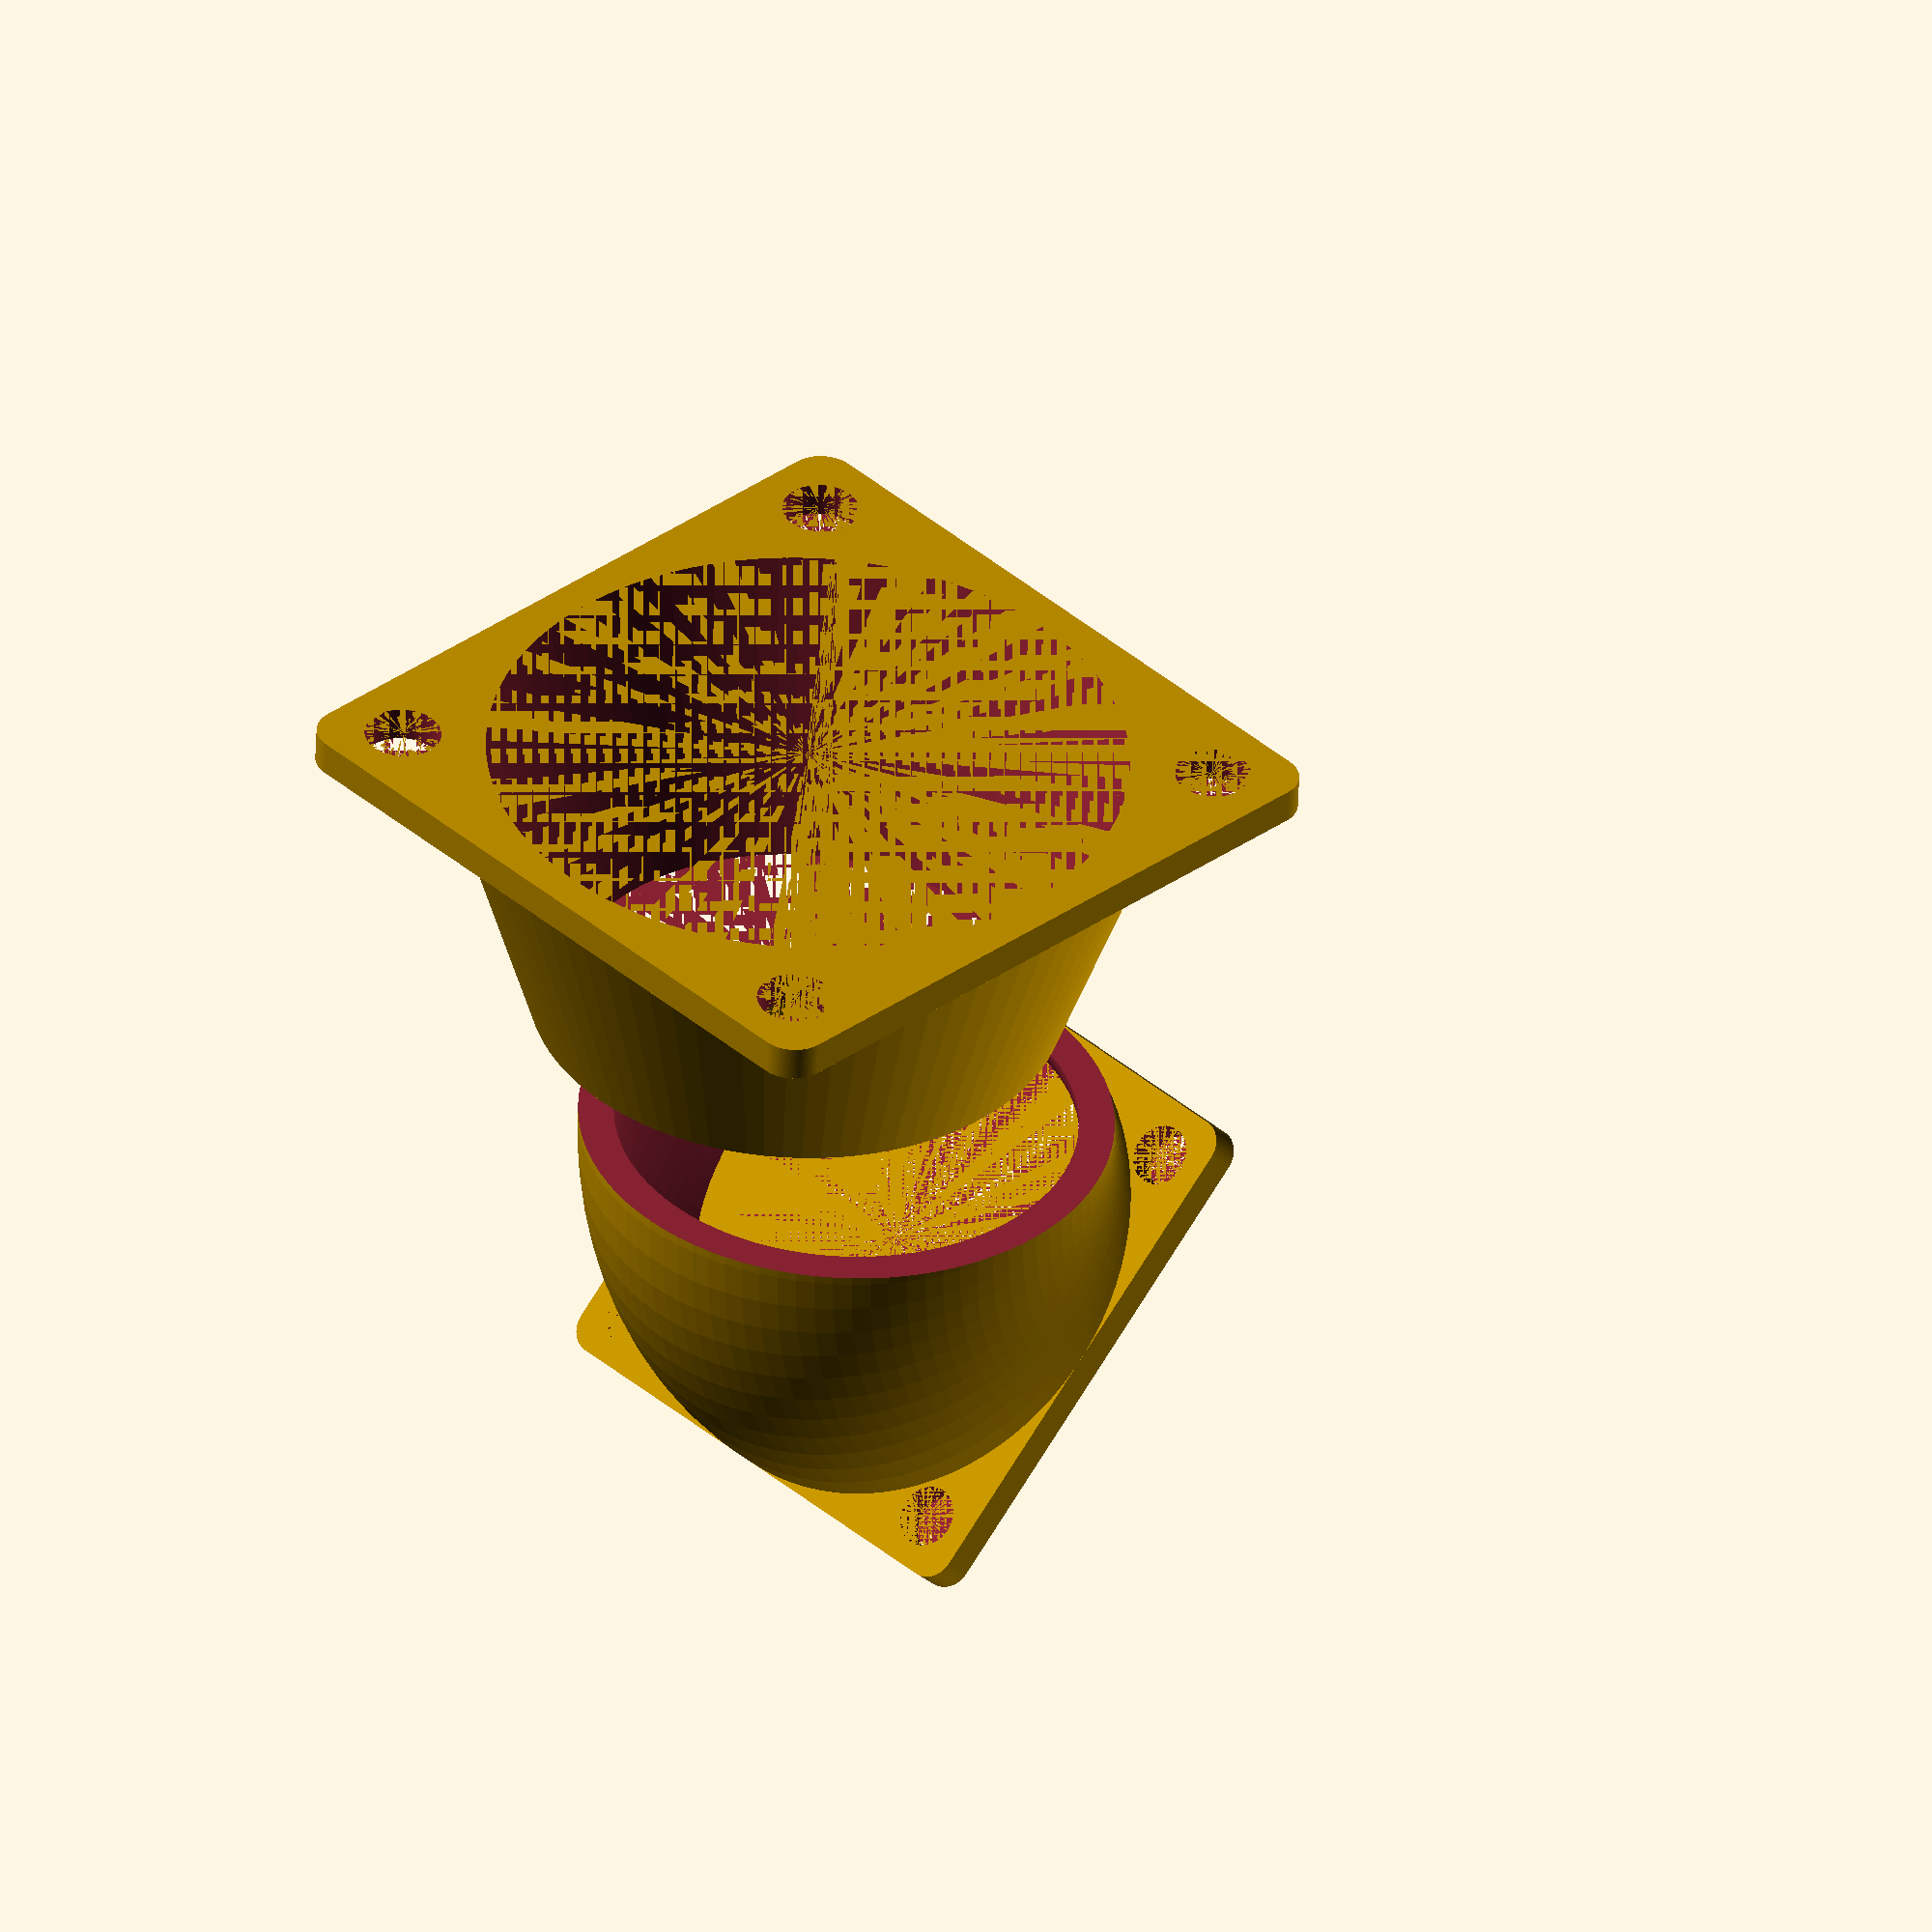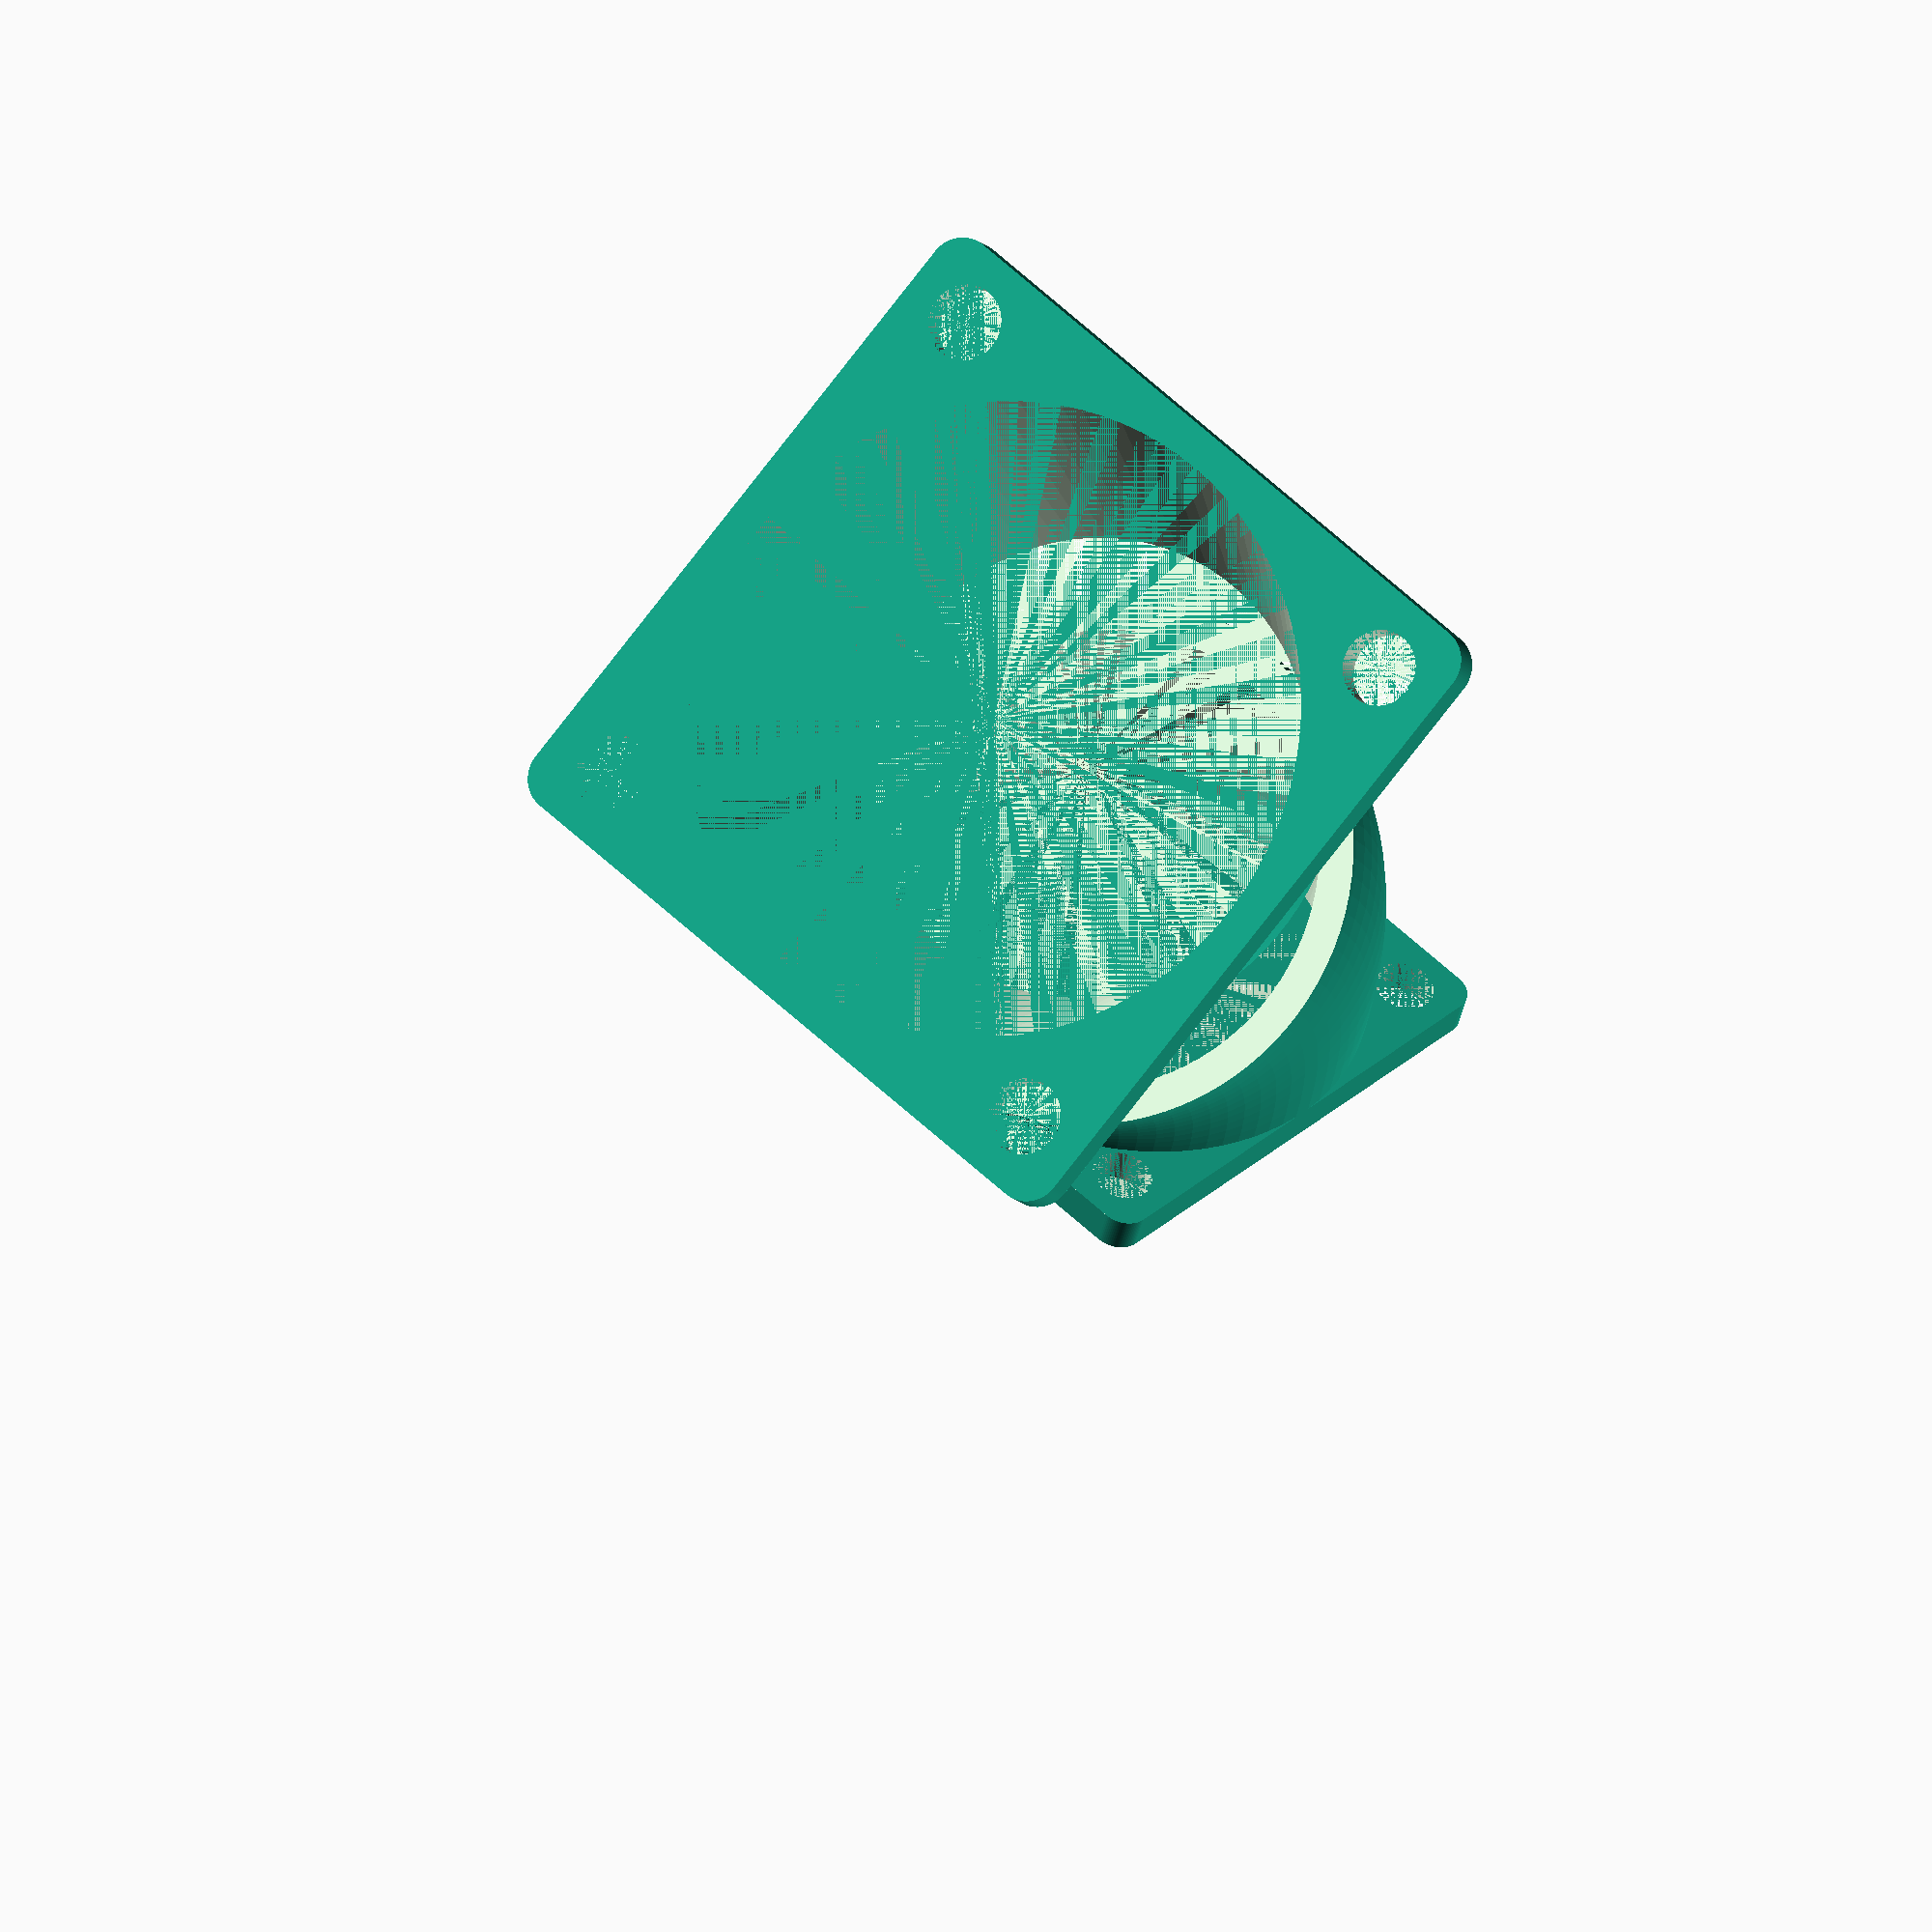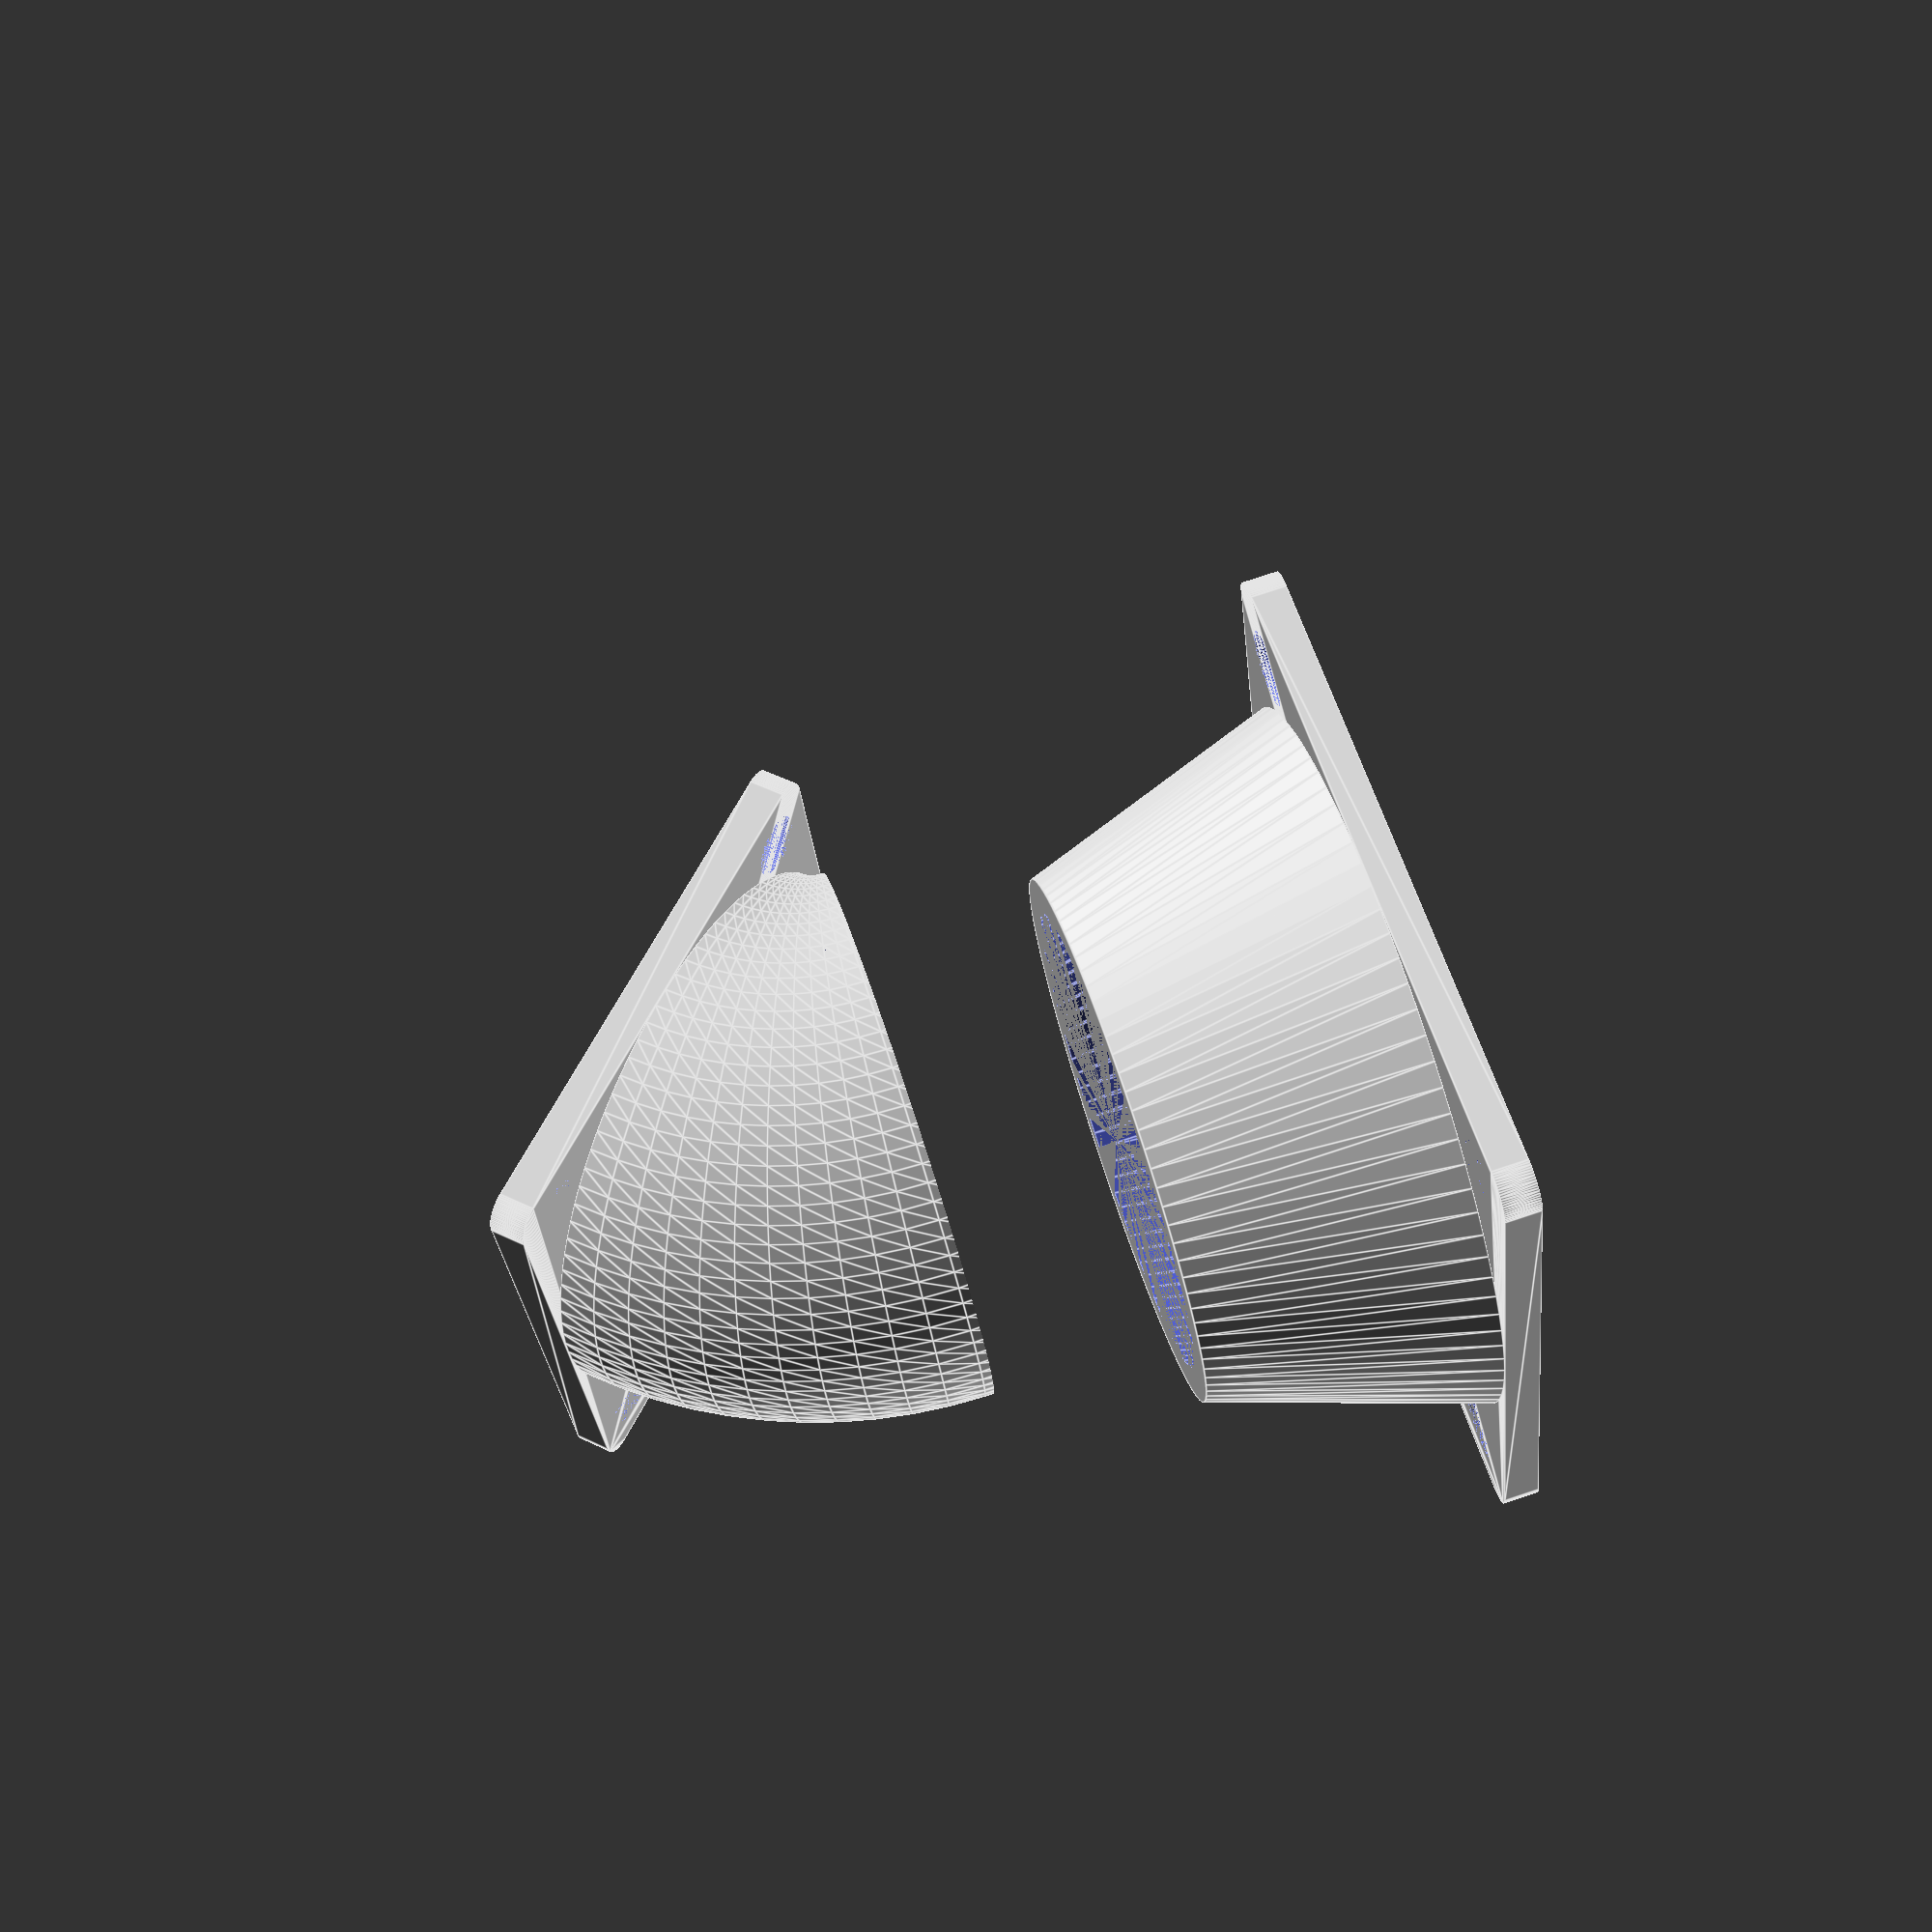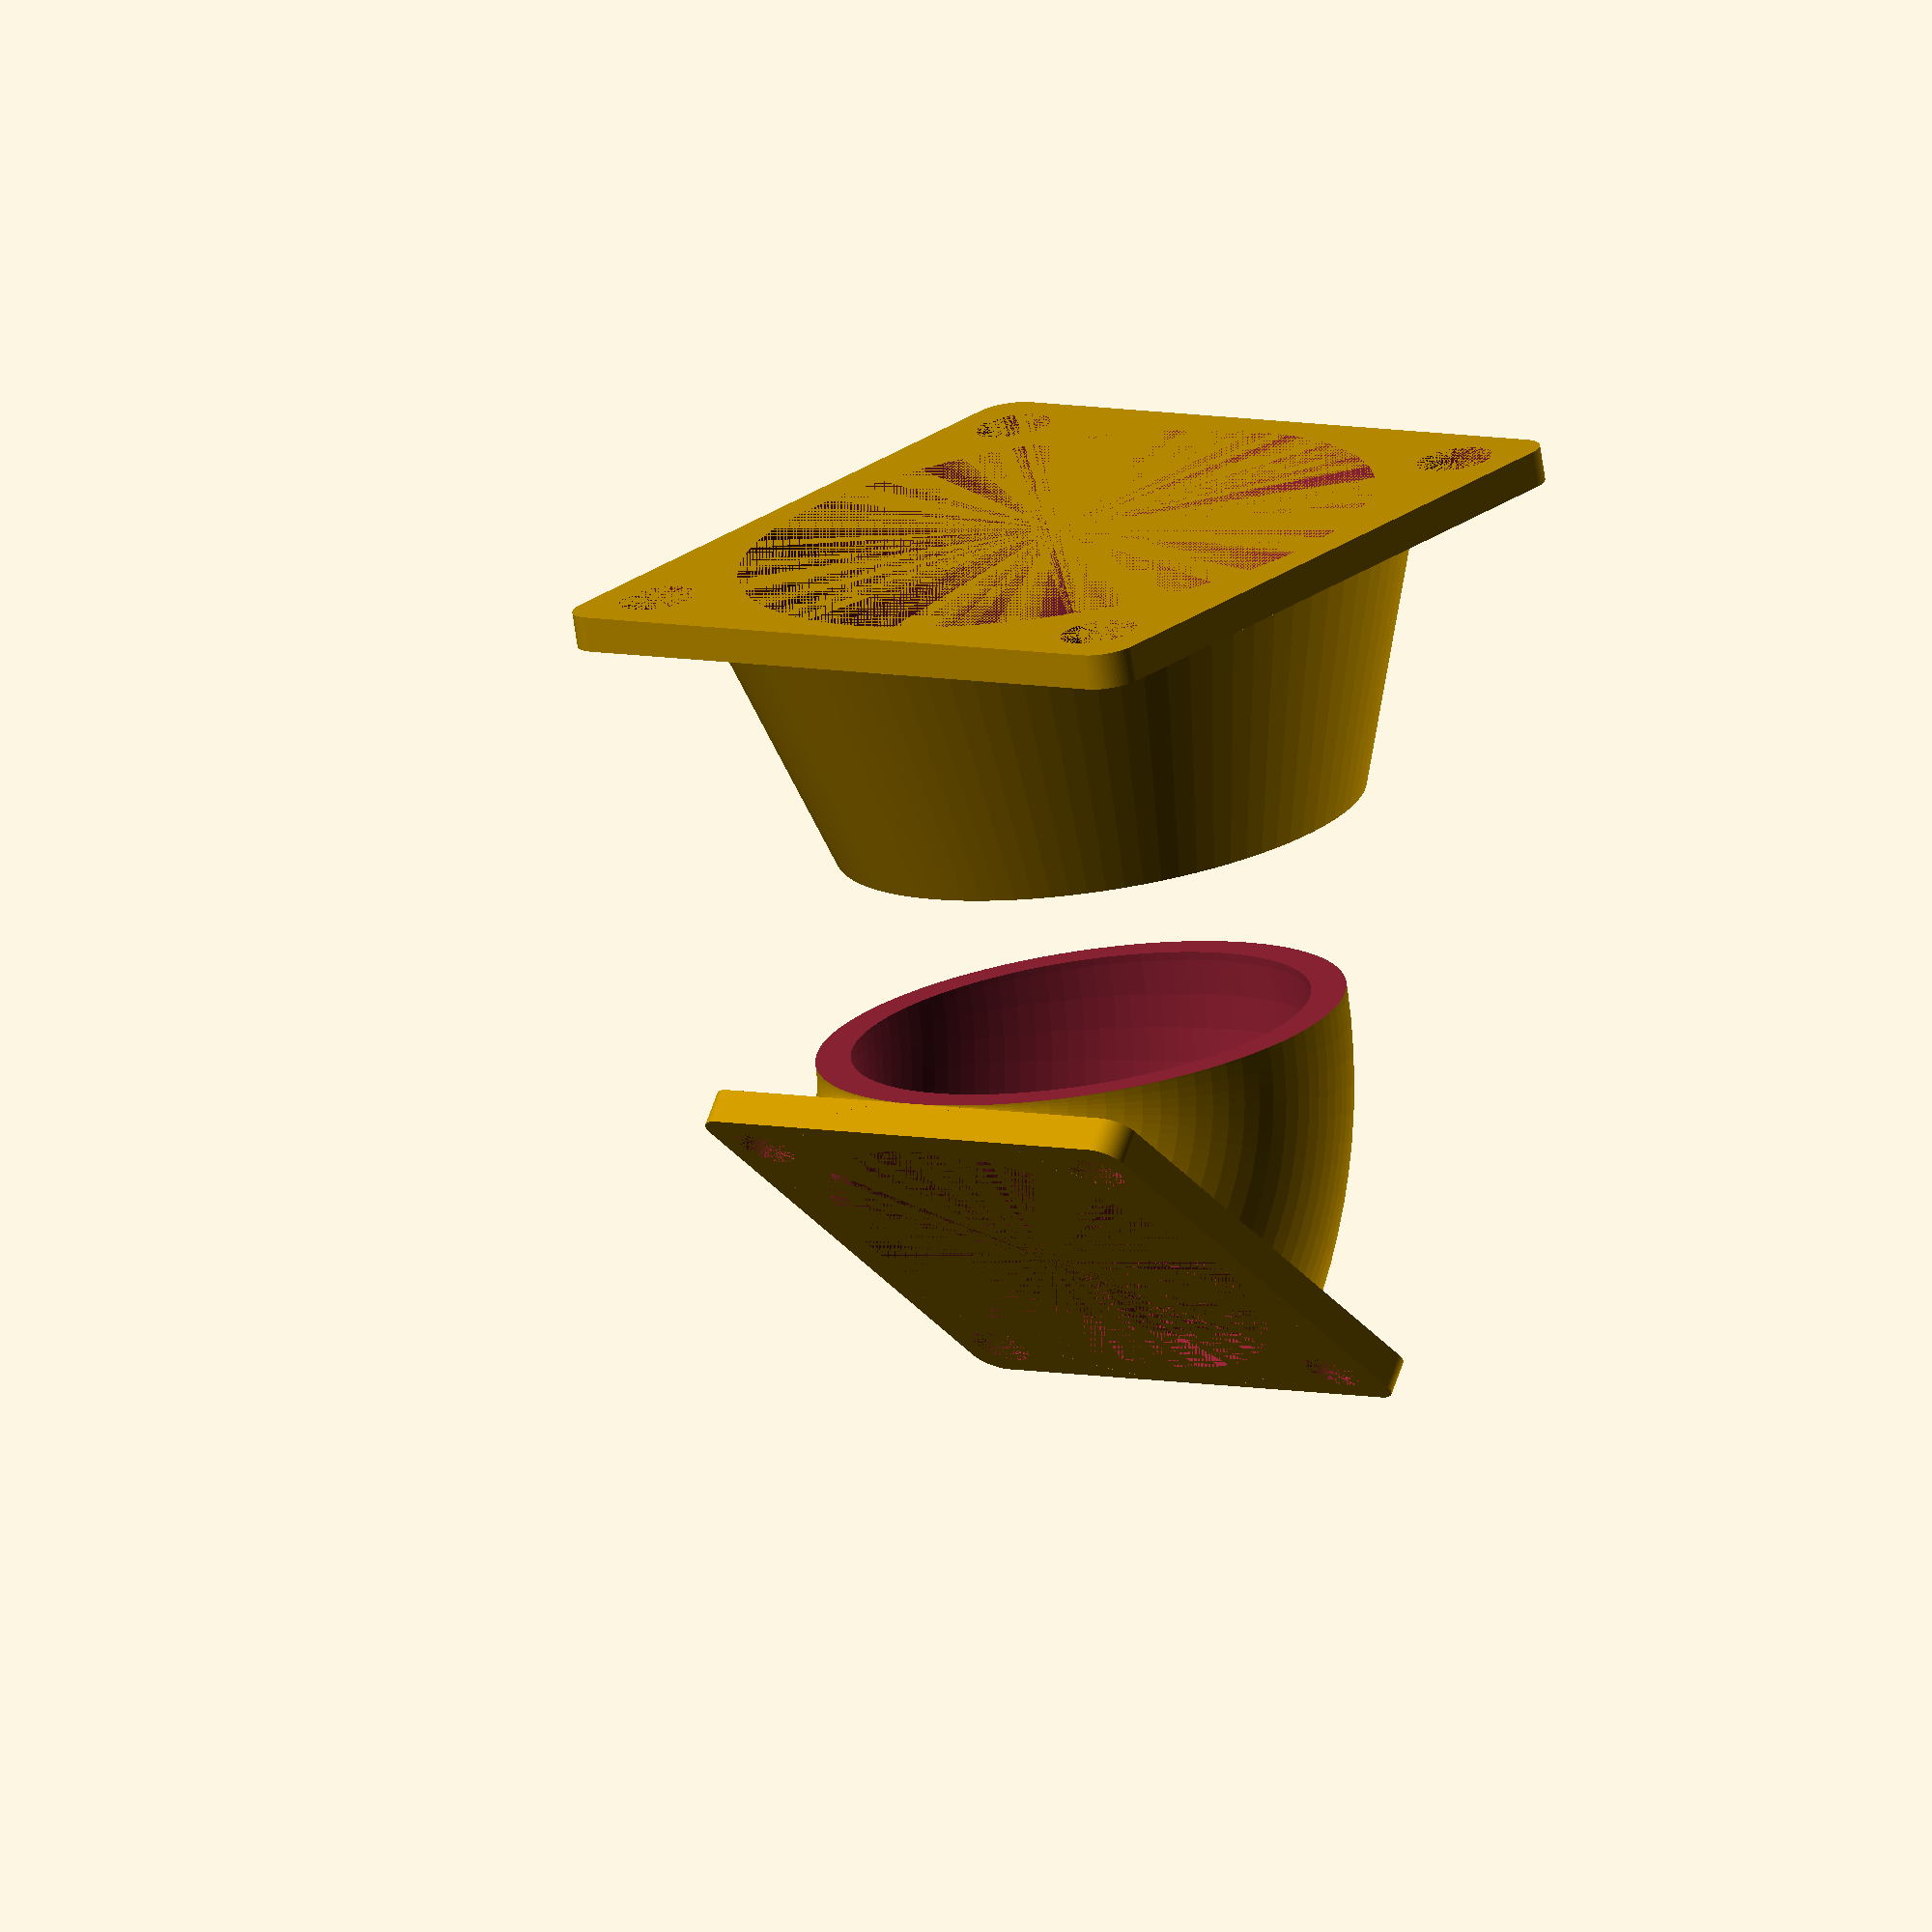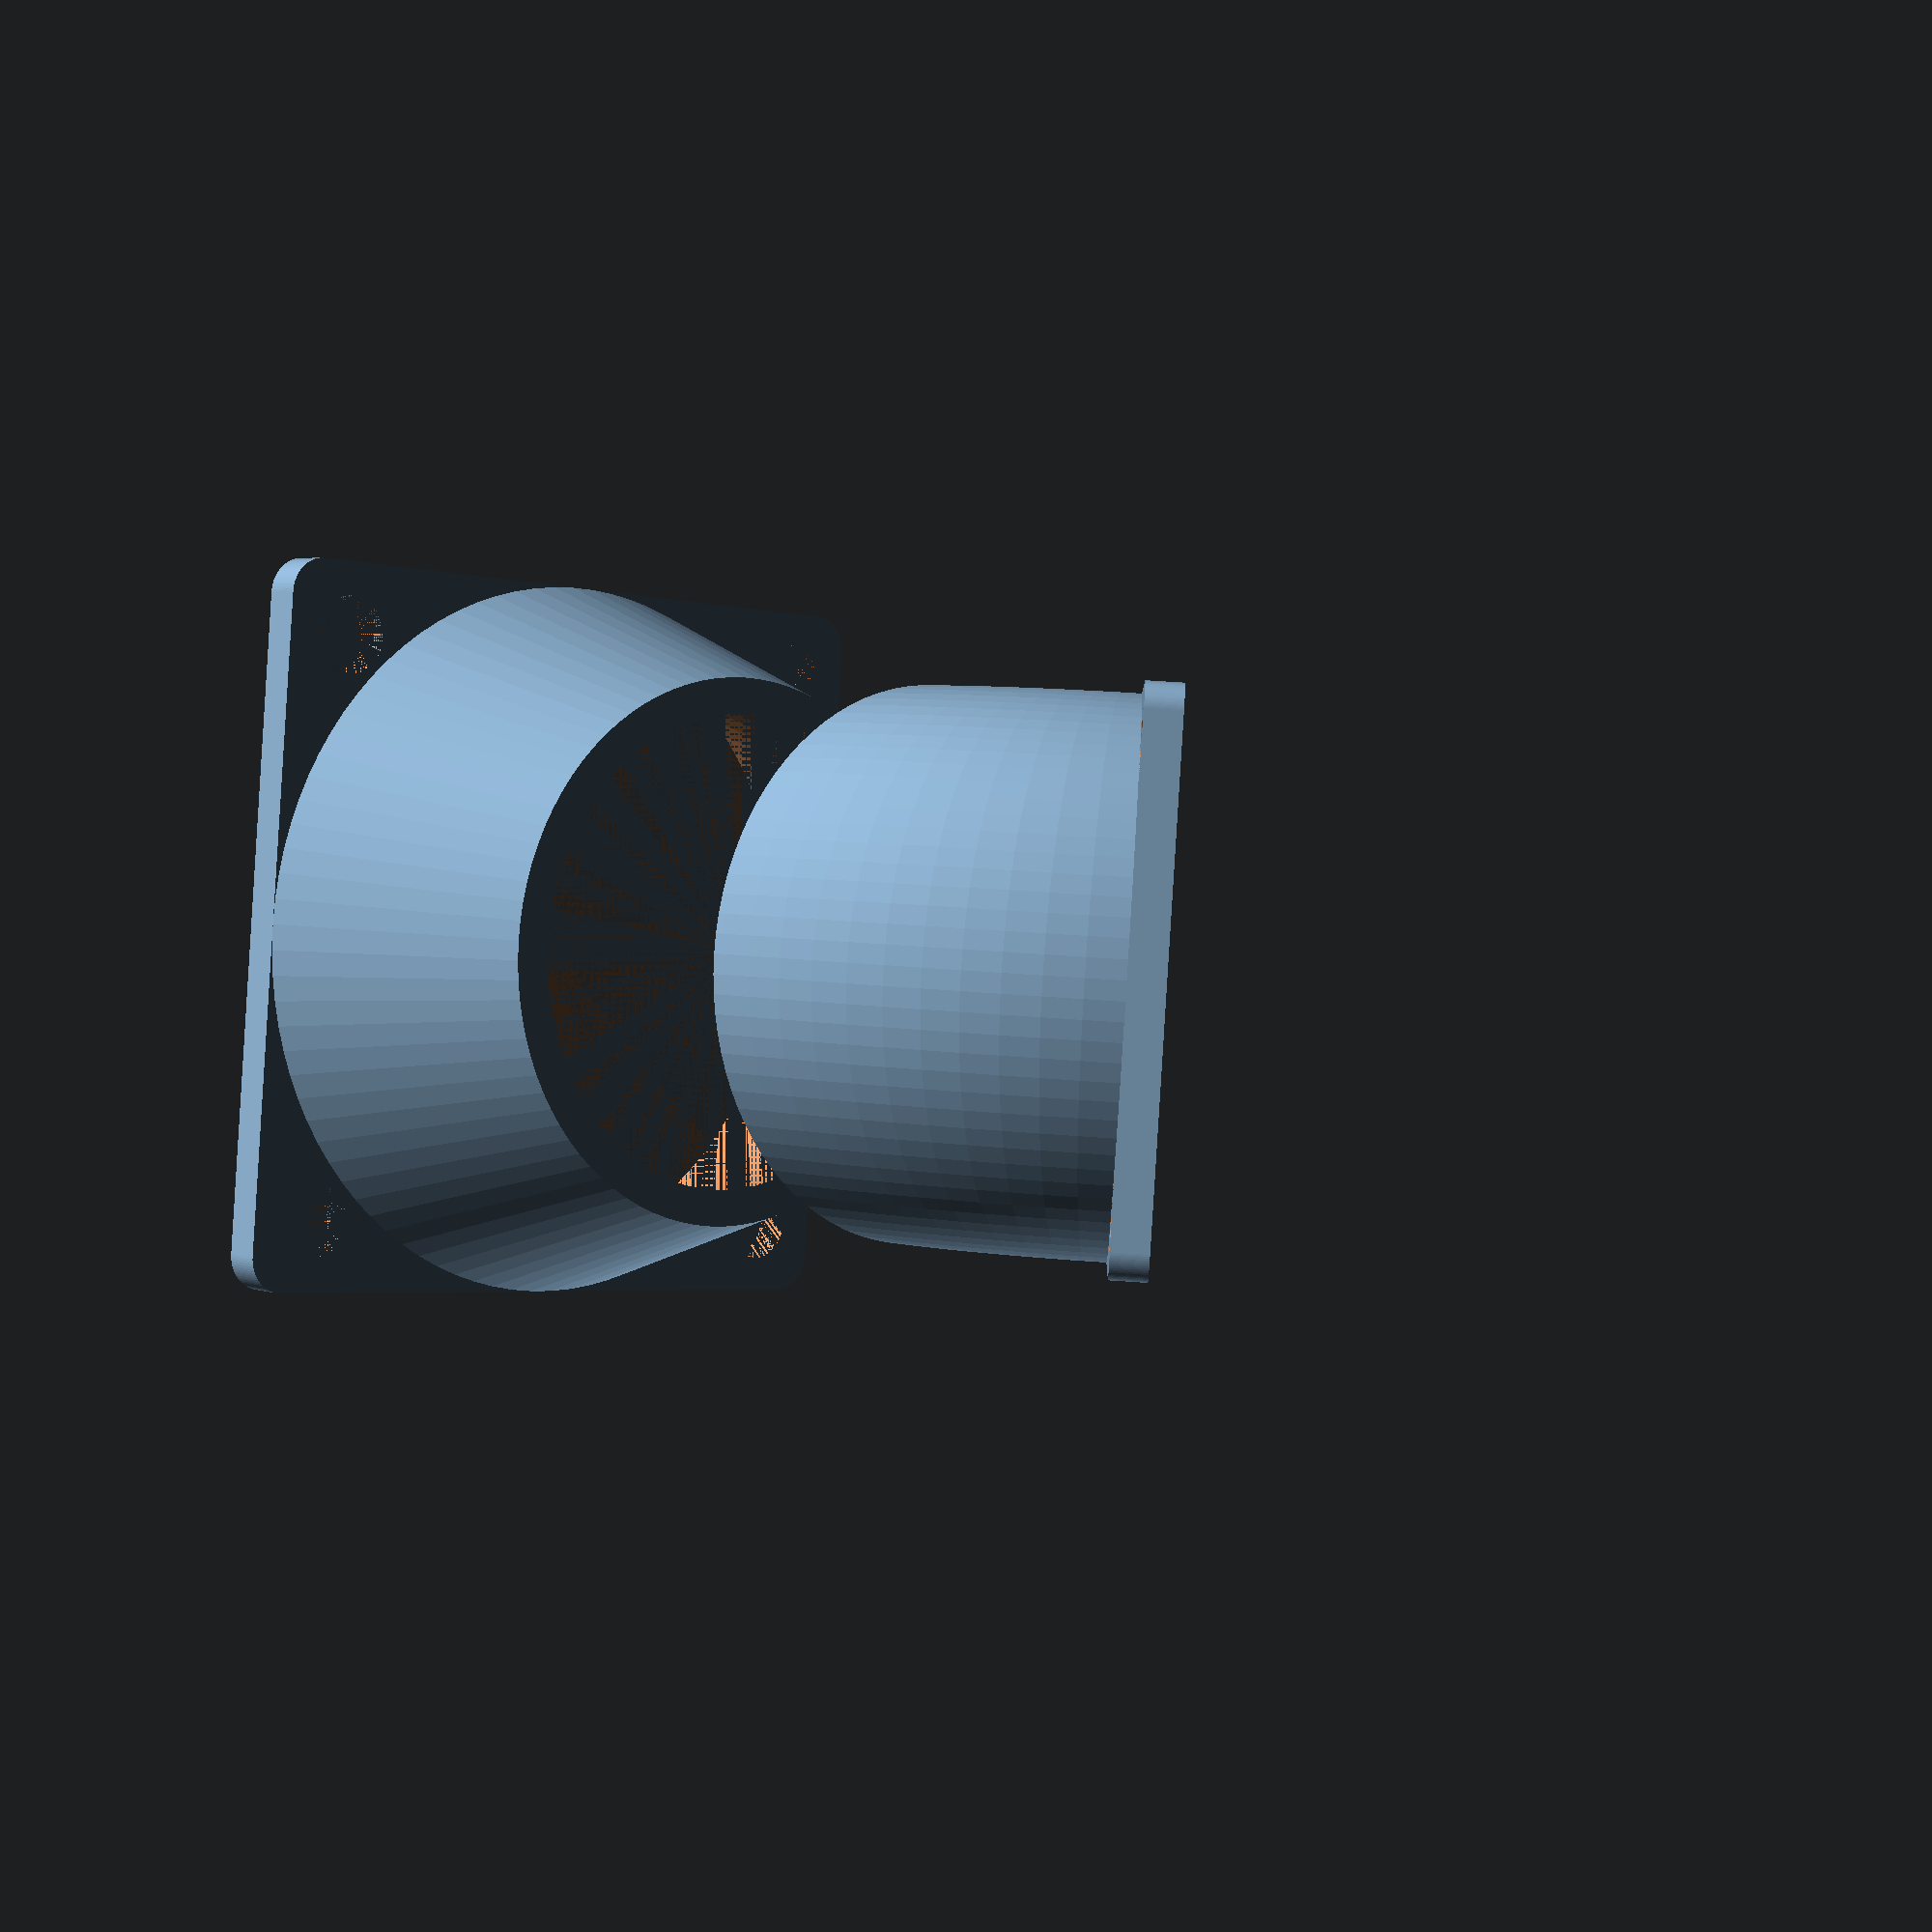
<openscad>
// A configurable fan size adapter
// Create by : Sherif Eid
// sherif.eid@gmail.com

// v 1.0.2  : fixed bug in sizing the fan plates
// v 1.0.1  : fixed output fan cone to tube size, increased size of fan opening
// v 1.0    : first release

// Here goes design variables, dimensions are in mm

// fans' parameters
// wall thickness
t_wall = 2;
// fan 1: diameter
d_fan1 = 30;
// fan 1: distance between screw openings
ls_fan1 = 24;  
// fan 1: screw openings' diameter
ds_fan1 = 3.4;  
// fan 2: diameter
d_fan2 = 40;  
// fan 2: distance between screw openings
ls_fan2 = 32;
// fan 2: screw opening diameters
ds_fan2 = 4.3;   
// manifold parameters
// length to manifold elbow  
l_mani = 0;
// length to manifold elbow  
l_mani2 = 15;  
// manifold angle
a_mani = 45;     
// z-axis rotation angle of the manifold elbow
az_mani = -0;     
// internal parameters
// pipe reduction ratio relative to fan 1 diameter
n_pipe = 1;      

// other advanced variables
// used to control the resolution of all arcs 
$fn = 90;        

// modules library
module fanplate(d,ls,t,ds) 
{
    /*
    d   : diameter of the fan
    ls  : distance between screws
    t   : wall thickness
    ds  : diameter of screws 
    */
    difference()
    {
        difference()
        {
            difference()
            {
                difference()
                {
                    //translate([d*0.1+d/-2,d*0.1+d/-2,0]) minkowski()
                    translate([-0.45*d,-0.45*d,0]) minkowski()
                        { 
                         //cube([d-2*d*0.1,d-2*d*0.1,t/2]);
                         cube([d*0.9,d*0.9,t/2]);
                         cylinder(h=t/2,r=d*0.05);
                        }
                    translate([ls/2,ls/2,0]) cylinder(d=ds,h=t);
                }
                translate([ls/-2,ls/2,0]) cylinder(d=ds,h=t);
            }
            translate([ls/-2,ls/-2,0]) cylinder(d=ds,h=t);
        }
        translate([ls/2,ls/-2,0]) cylinder(d=ds,h=t);
    }
}

module mani_elbow(a,d,t,az)
{
    // this is the manifold elbow
    // a  : angle of the elbow
    // d  : diameter of the elbow
    // t  : wall thickness
    
    rotate([0,0,az]) translate([-0.5*d,0,0]) rotate([-90,0,0]) difference()
    {
        difference()
        {  
            difference()
            {
                rotate_extrude() translate([0.5*d,0,0]) circle(r = d/2);
                rotate_extrude() translate([0.5*d,0,0]) circle(r = (d-2*t)/2);
            }
            translate([-2*d,0,-2*d]) cube([4*d,4*d,4*d]);
        }
        rotate([0,0,90-a]) translate([-4*d,-2*d,-2*d]) cube([4*d,4*d,4*d]);
    }
}

// body code goes here

difference() // fan 1 plate + pipe 
{
    union()
    {
        fanplate(d=d_fan1,ds=ds_fan1,t=t_wall,ls=ls_fan1);  // fan 1 plate
        cylinder(d=n_pipe*d_fan1,h=l_mani+t_wall);    // fan 1 pipe length
    }
    cylinder(d=n_pipe*d_fan1-2*t_wall,h=l_mani+t_wall);
}
translate([0,0,l_mani+t_wall]) mani_elbow(d=n_pipe*d_fan1,a=a_mani,t=t_wall,az=az_mani);

translate([n_pipe*d_fan1*(cos(a_mani)-1),0,t_wall+l_mani+n_pipe*d_fan1*sin(a_mani)]) rotate([0,-1*a_mani,0]) difference()
{
union()
{
    cylinder(d1=n_pipe*d_fan1,d2=n_pipe*d_fan2,l_mani2);
    translate([0,0,l_mani2]) fanplate(d=d_fan2,ds=ds_fan2,t=t_wall,ls=ls_fan2);  // fan 2 plate
}
cylinder(d1=n_pipe*d_fan1-2*t_wall,d2=n_pipe*d_fan2-2*t_wall,l_mani2+t_wall);
}


</openscad>
<views>
elev=199.1 azim=308.4 roll=150.8 proj=o view=wireframe
elev=43.0 azim=312.2 roll=347.3 proj=o view=wireframe
elev=129.3 azim=348.1 roll=242.0 proj=p view=edges
elev=290.0 azim=125.3 roll=199.5 proj=o view=solid
elev=290.3 azim=290.7 roll=93.8 proj=p view=wireframe
</views>
